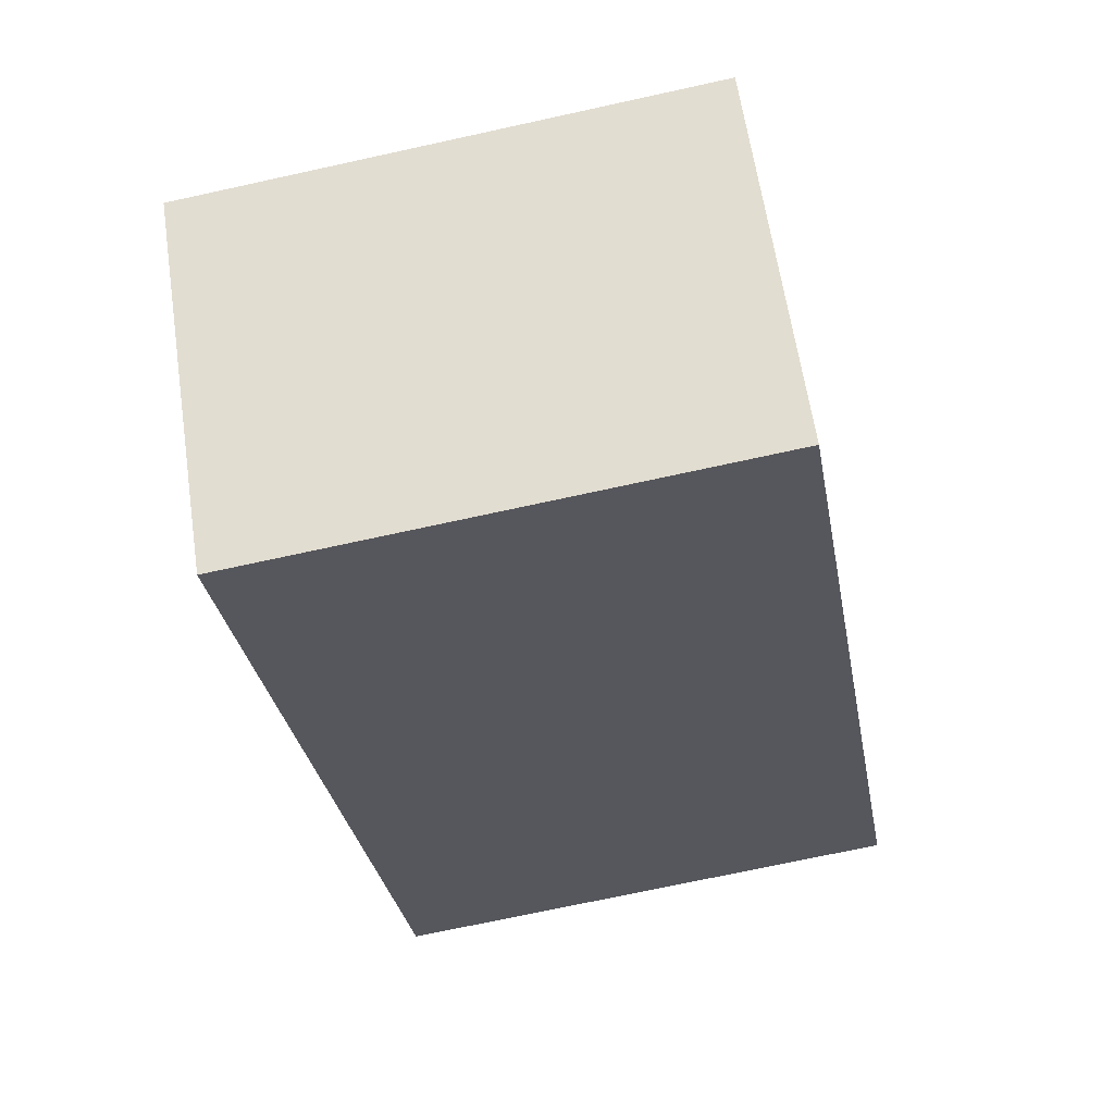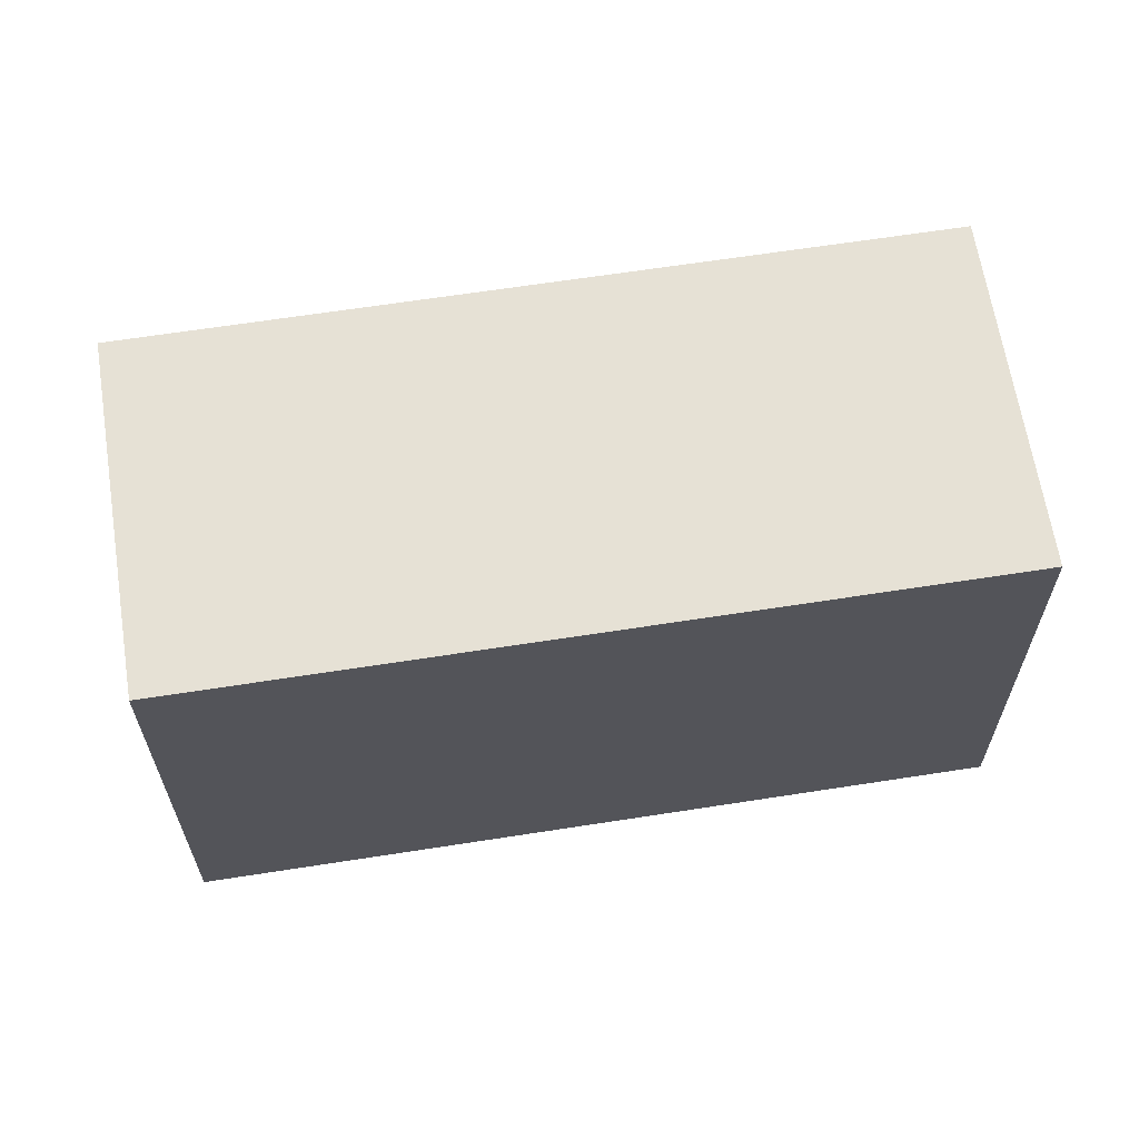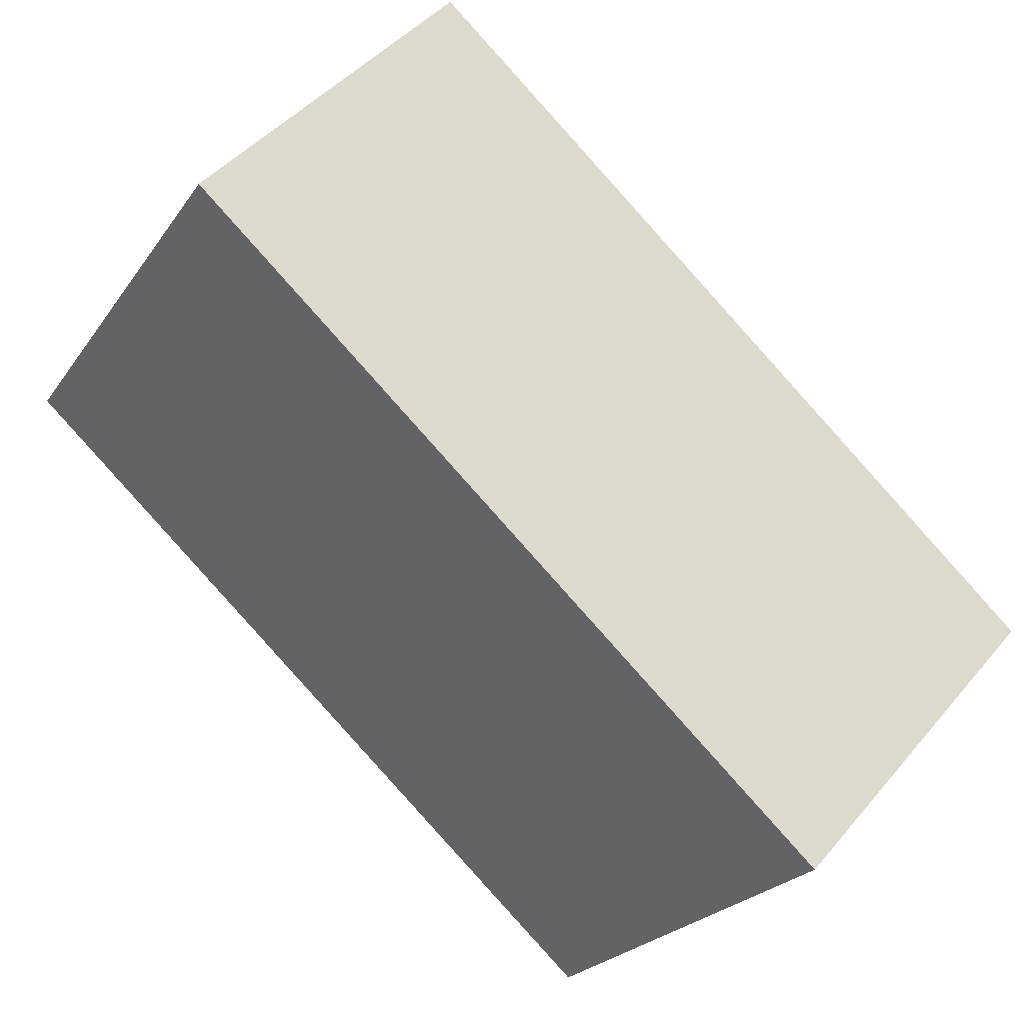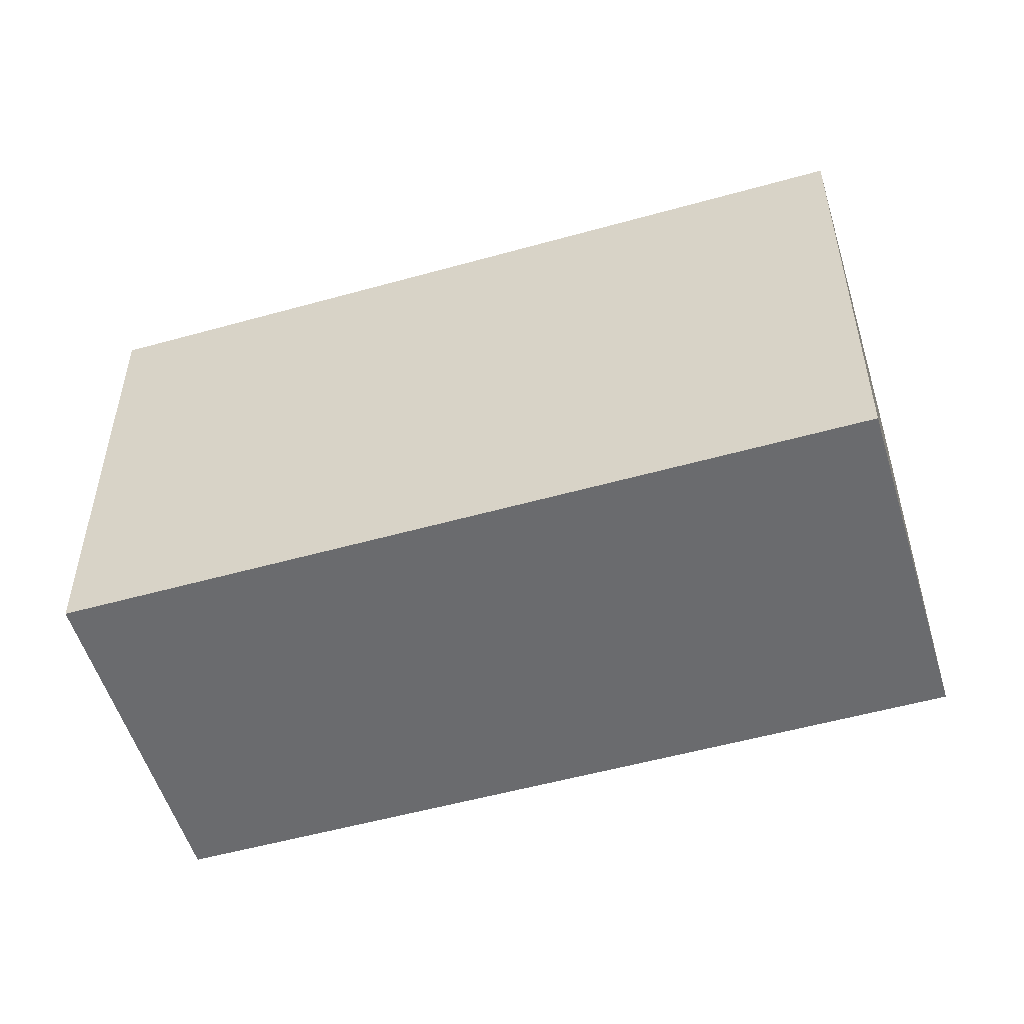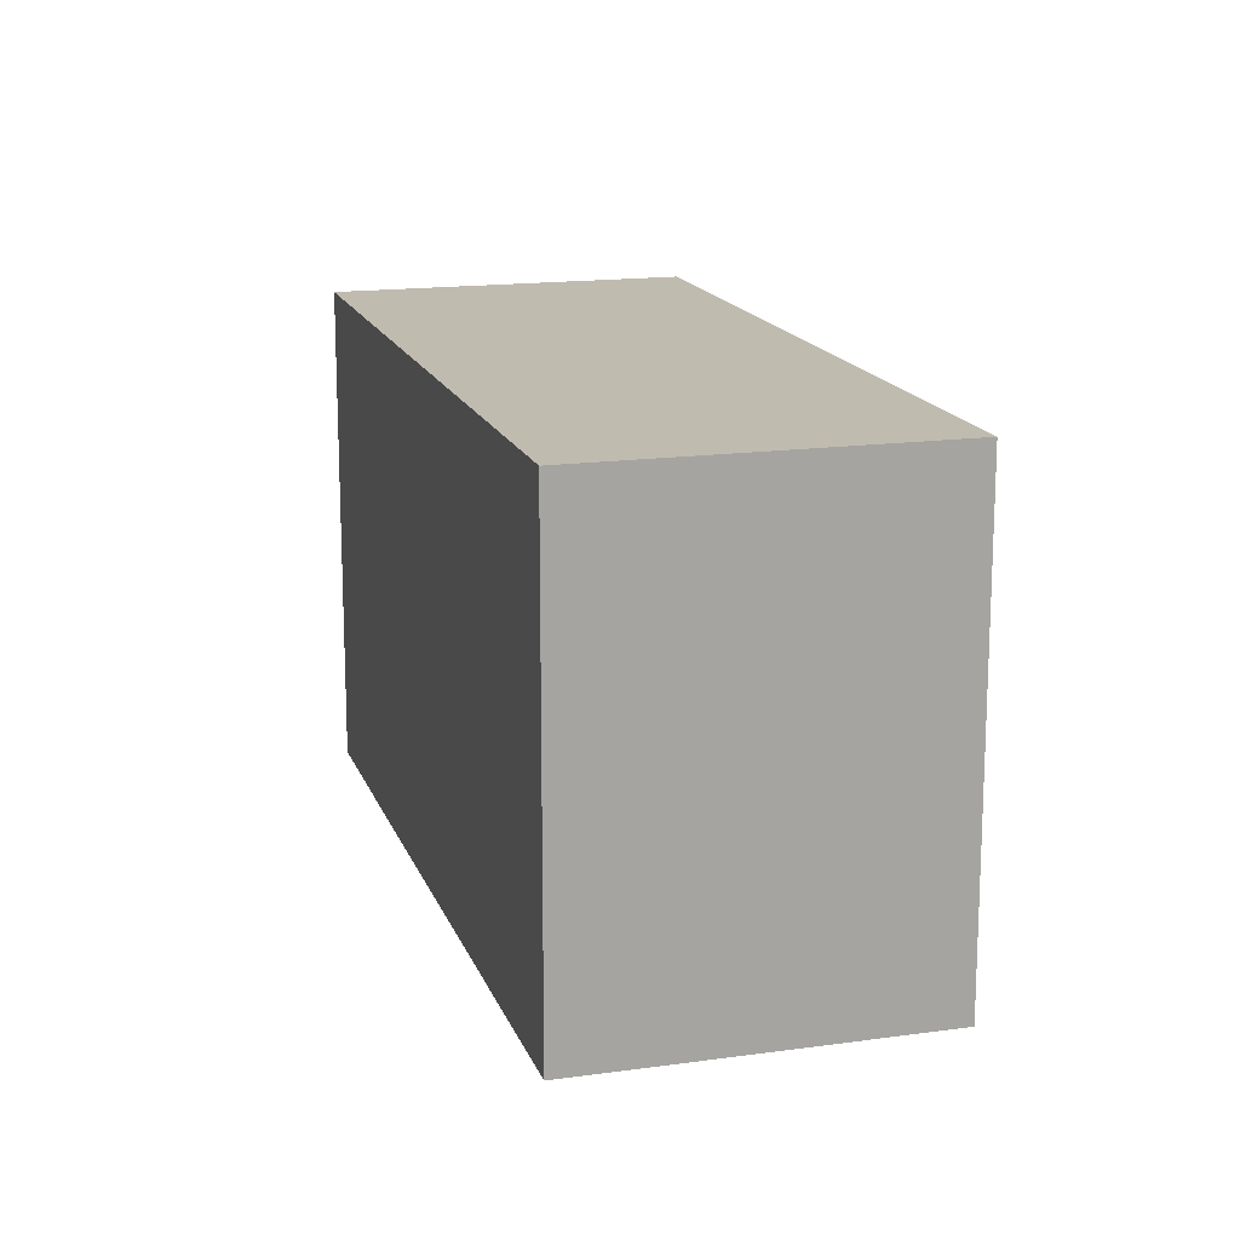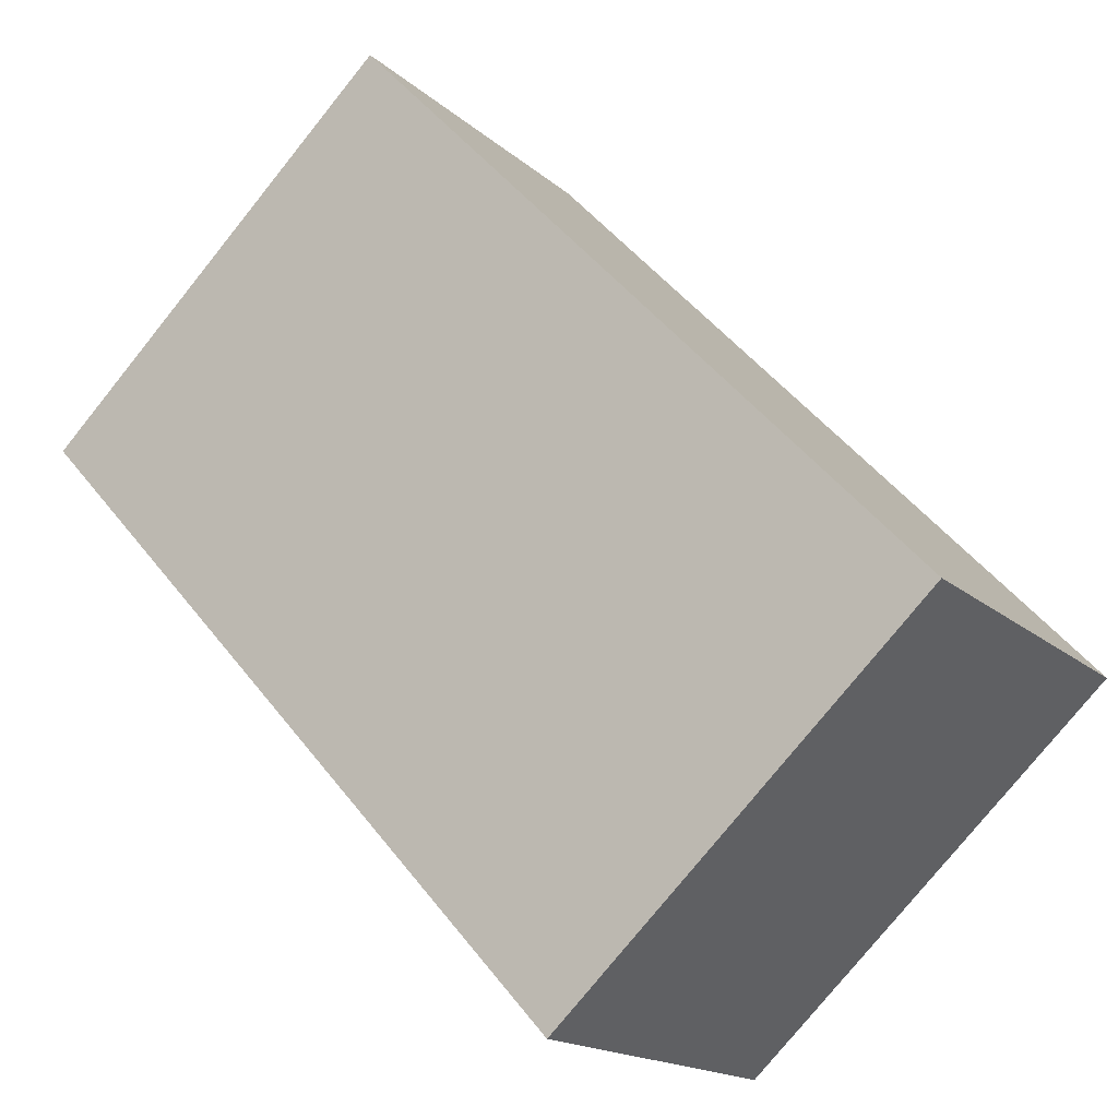
<metadata>
{"format":"obj","ext":"obj","renderer":"f3d","projection":"perspective","resolution":1024,"background":"white","views":[{"elev":-70.9,"azim":-77.6,"up":"+Z"},{"elev":64.4,"azim":-51.1,"up":"+Y"},{"elev":-23.3,"azim":154.3,"up":"+Z"},{"elev":-53.4,"azim":-25.5,"up":"+Y"},{"elev":16.0,"azim":-148.3,"up":"+Y"},{"elev":-77.6,"azim":141.2,"up":"+Z"}]}
</metadata>
<code>
v  5.119 2.935 1.713
v  0 2.935 1.797e-16
v  3.665 2.935 3.319
v  1.454 2.935 -1.606
v  3.665 -2.032e-16 3.319
v  5.119 -1.049e-16 1.713
v  1.454 9.834e-17 -1.606
v  0 0 0
g defaultobject
f 1 2 3
f 2 1 4
f 5 1 3
f 1 5 6
f 6 4 1
f 4 6 7
f 7 2 4
f 2 7 8
f 8 3 2
f 3 8 5
f 8 6 5
f 6 8 7

</code>
